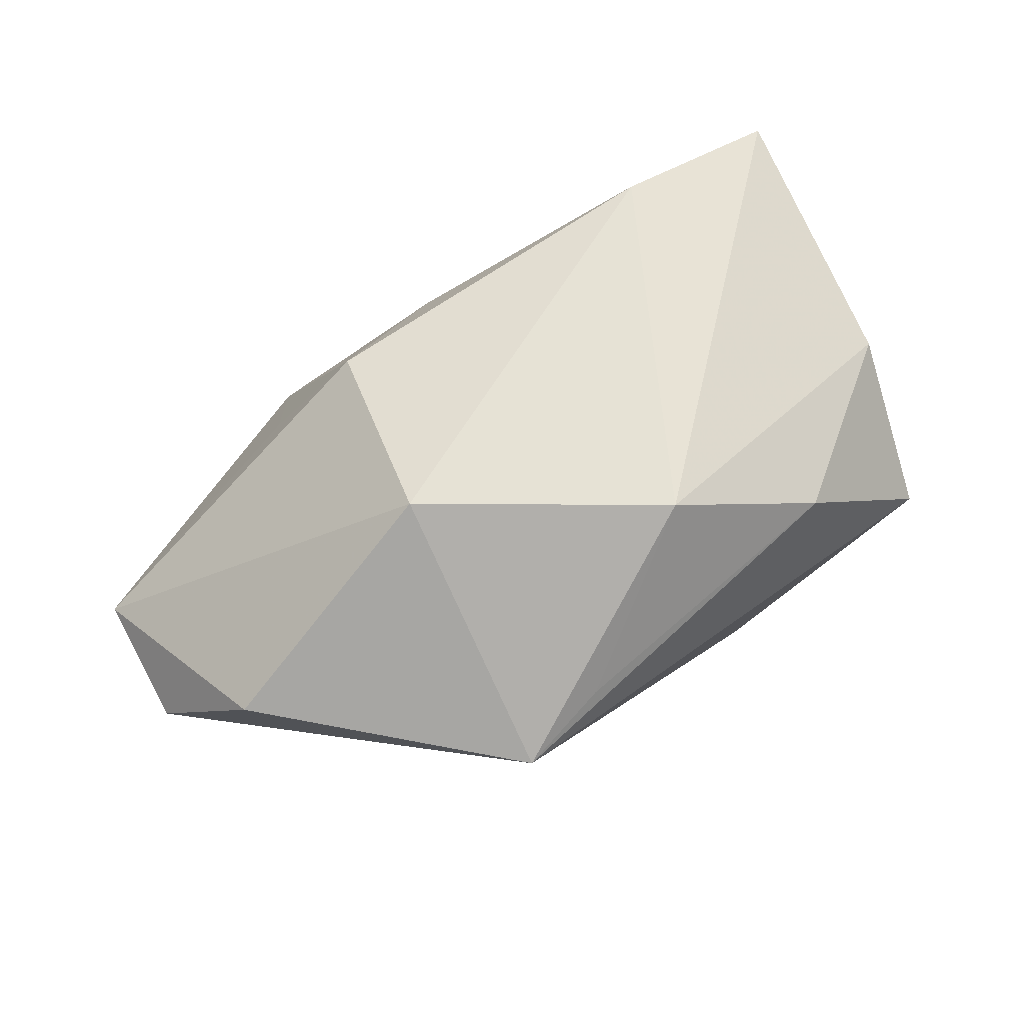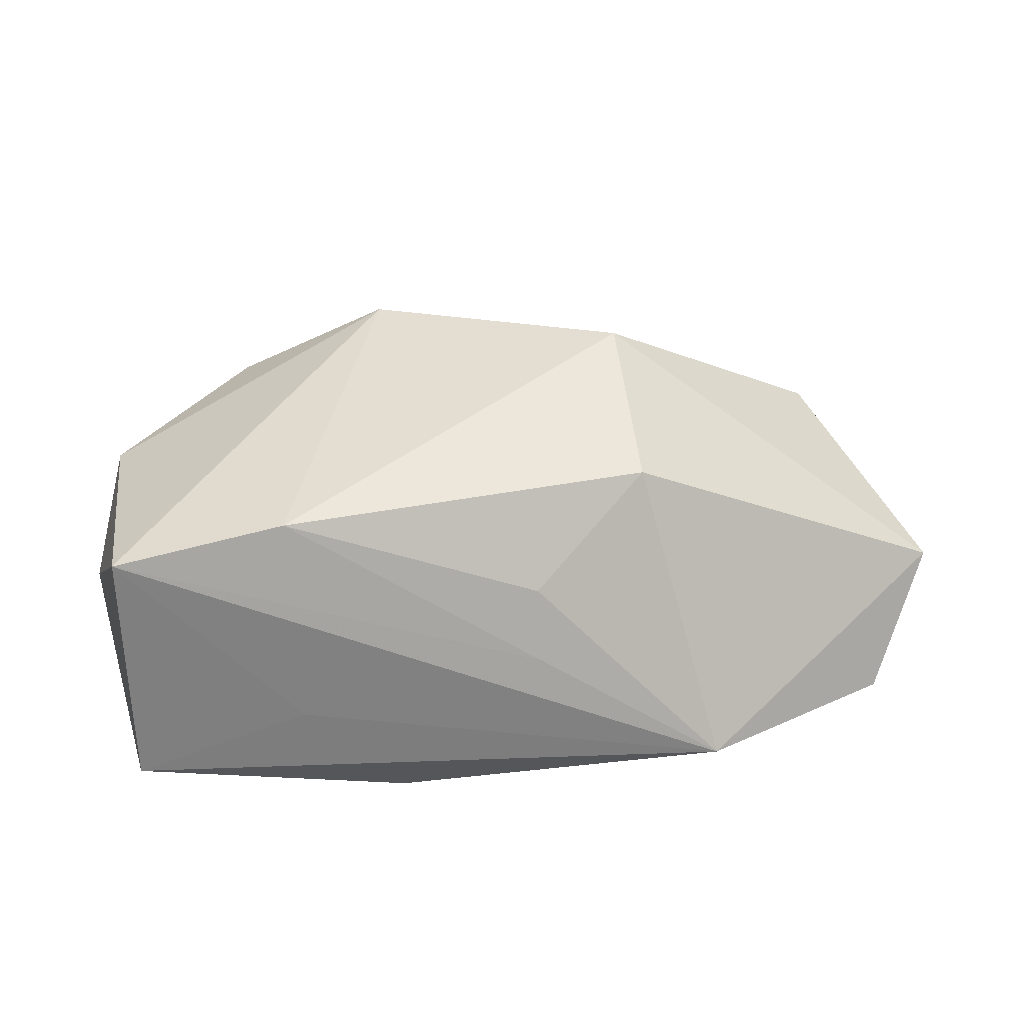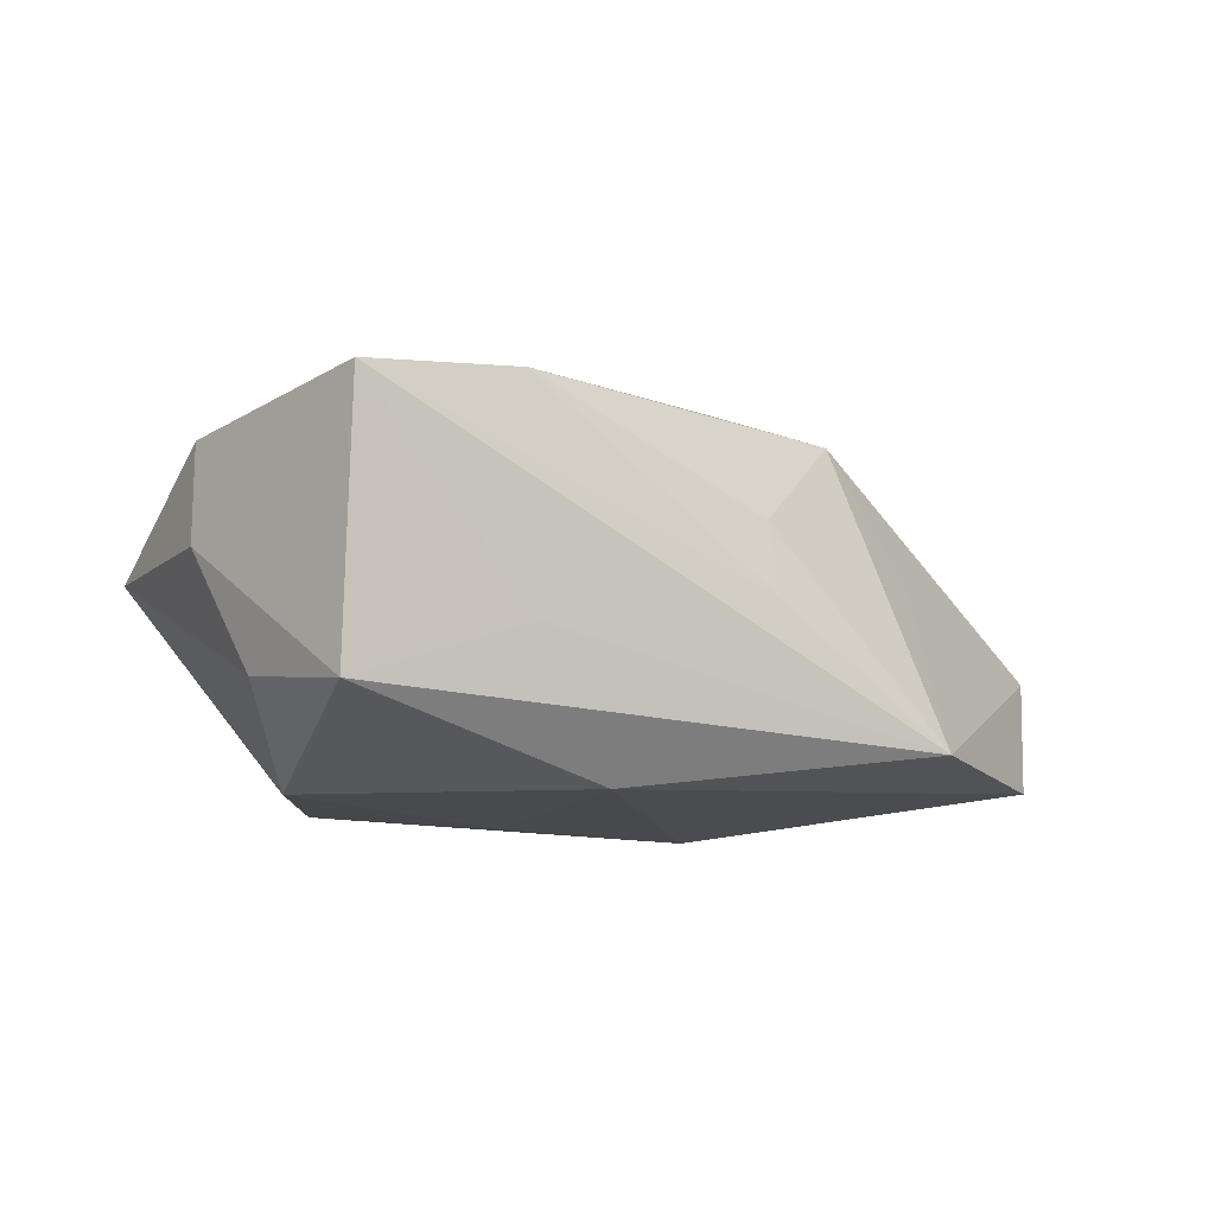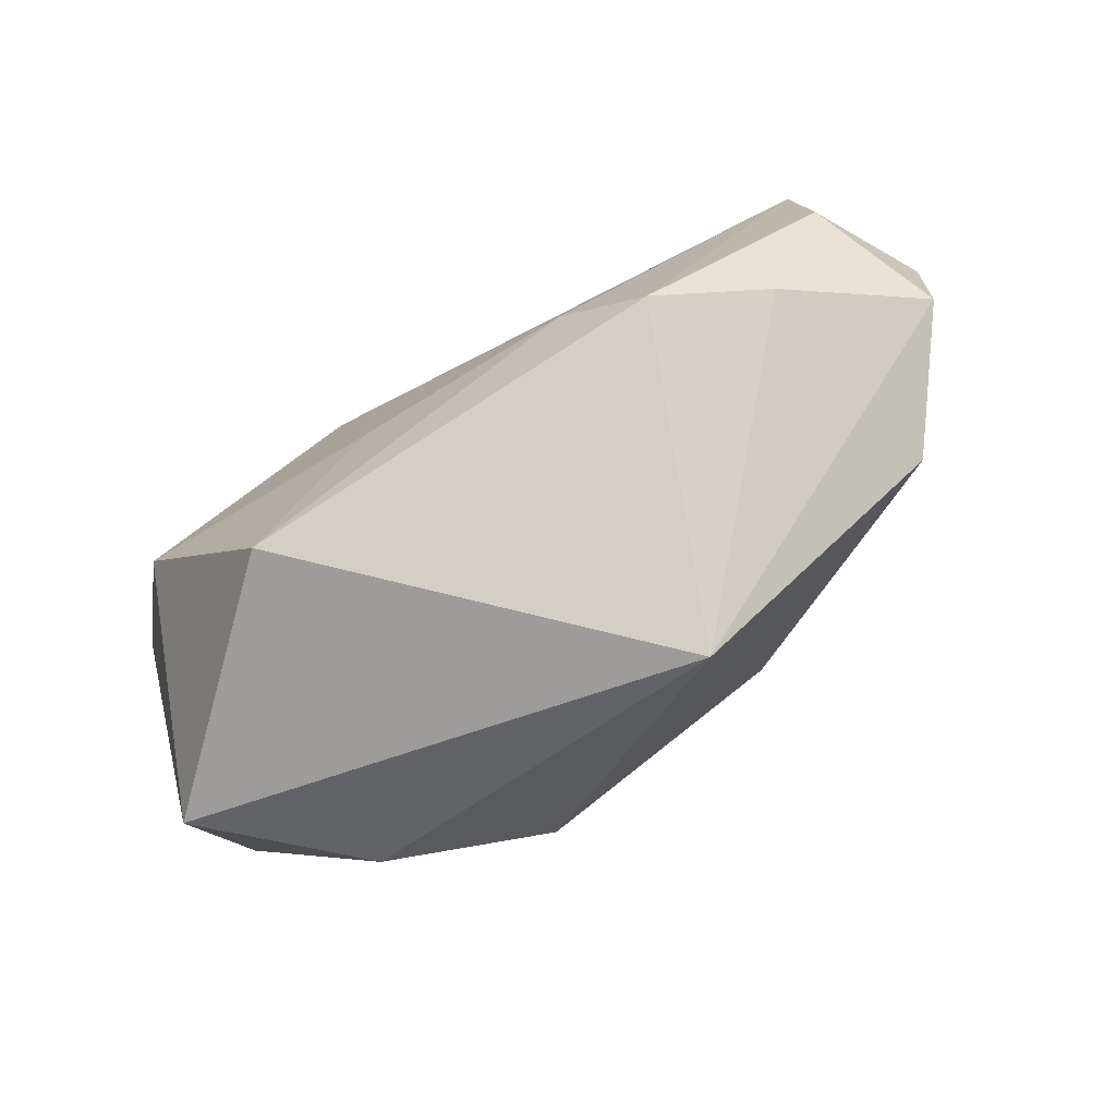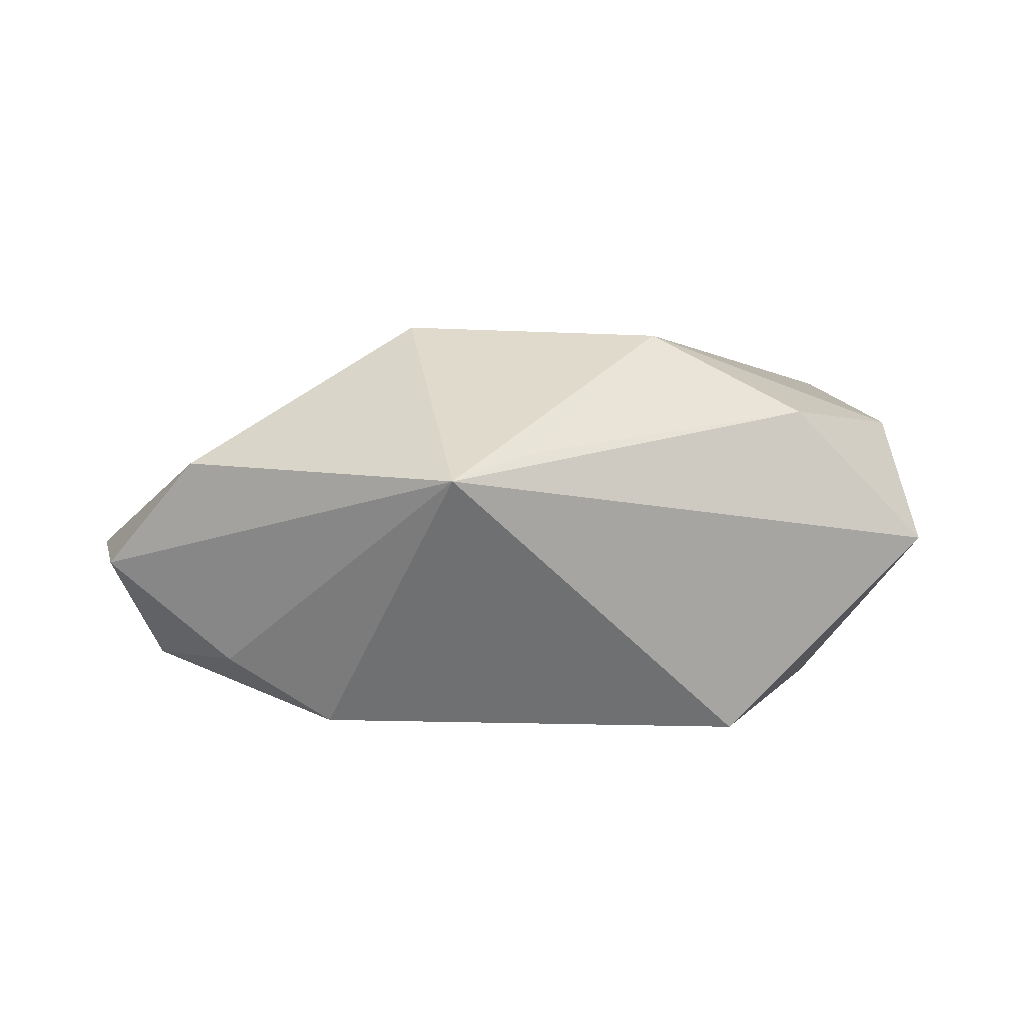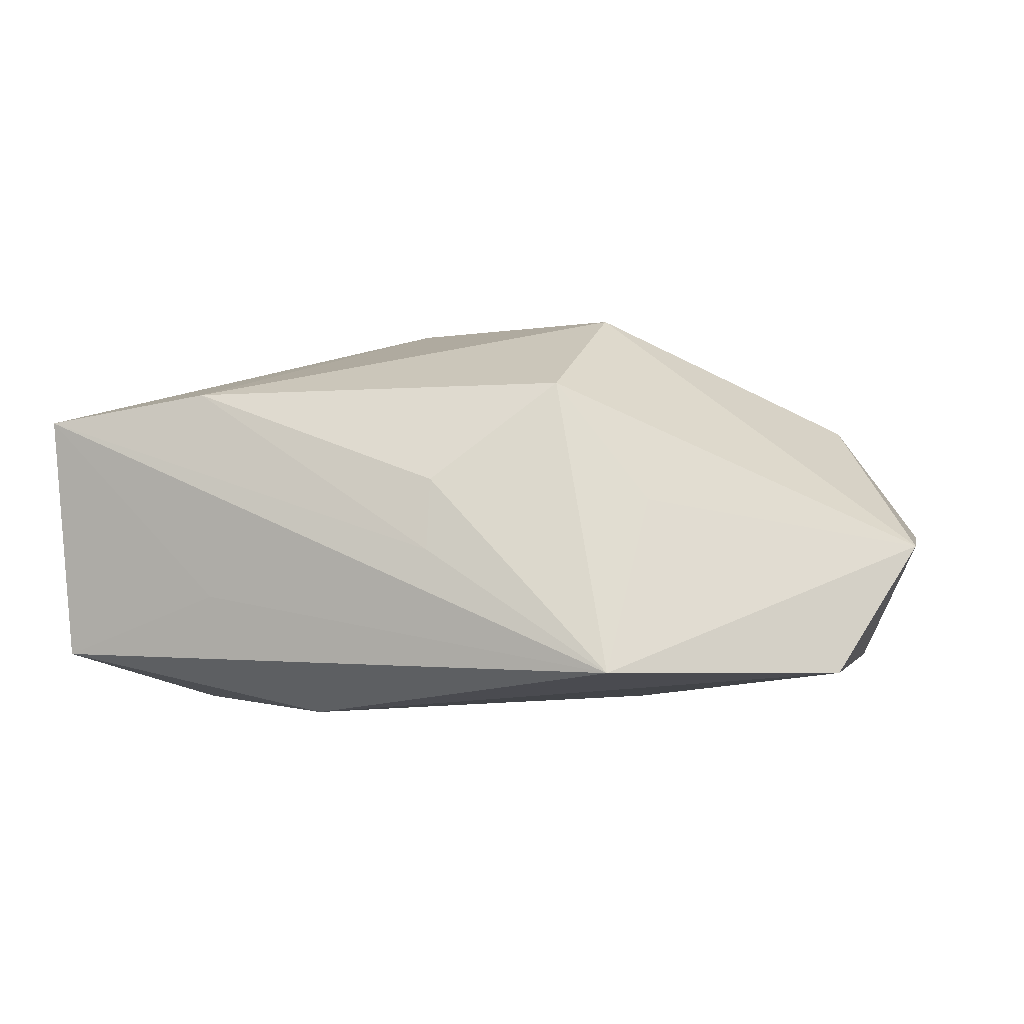
<metadata>
{"format":"obj","ext":"obj","renderer":"f3d","projection":"perspective","resolution":1024,"background":"white","views":[{"elev":77.6,"azim":-23.5,"up":"+Z"},{"elev":24.3,"azim":172.5,"up":"+Z"},{"elev":-12.8,"azim":145.6,"up":"+Z"},{"elev":-78.0,"azim":-147.5,"up":"+Y"},{"elev":13.3,"azim":-7.9,"up":"+Z"},{"elev":-1.2,"azim":-163.0,"up":"+Z"}]}
</metadata>
<code>
v 0.006633 0.0129 -0.0127
v 0.01351 0.01623 -0.004587
v 0.02578 -0.001688 0.007781
v -0.0167 0.01166 0.002095
v 0.01631 -0.01147 0.01062
v -0.002588 0.0166 -0.001304
v -0.02968 -0.0002814 -0.00873
v 0.02489 0.0152 -0.00879
v -0.01758 -0.01108 -0.01108
v -0.01516 0.01695 -0.009356
v 0.02768 0.002488 0.0003232
v -0.0121 -0.006293 -0.01248
v -0.009571 -0.02016 0.008196
v 0.02519 -0.01271 0.001345
v -0.002531 0.01569 0.003475
v 0.01432 0.01603 0.009523
v 0.01077 -0.01545 -0.01145
v -0.02912 0.00864 -0.009575
v -0.02683 -0.008429 0.007458
v 0.006187 -0.008516 0.01586
v -0.0103 0.01176 0.01012
v 0.02542 0.01695 0.007696
v -0.01049 -0.001123 0.01574
v 0.002518 -0.005225 -0.0127
v 0.02572 0.006294 -0.007397
v -0.02458 -0.008852 -0.006904
v 0.0207 0.0006672 -0.0127
v -0.03292 -0.00509 -0.0004037
v -0.03376 0.00408 -0.001069
v -0.003492 -0.01747 0.009447
f 28 29 7
f 21 29 23
f 3 14 11
f 11 22 3
f 8 22 11
f 8 1 10
f 10 1 18
f 18 29 10
f 18 7 29
f 7 18 9
f 13 17 14
f 13 9 17
f 16 21 23
f 10 29 4
f 4 21 10
f 29 21 4
f 1 8 27
f 24 1 27
f 27 17 24
f 14 17 27
f 10 22 2
f 2 8 10
f 22 8 2
f 28 7 26
f 7 9 26
f 26 13 28
f 9 13 26
f 12 18 1
f 12 9 18
f 12 1 24
f 24 17 12
f 17 9 12
f 19 13 23
f 28 13 19
f 23 29 19
f 19 29 28
f 10 21 15
f 21 16 15
f 23 13 20
f 20 16 23
f 20 3 22
f 22 16 20
f 25 8 11
f 25 27 8
f 11 14 25
f 14 27 25
f 10 15 6
f 6 15 16
f 6 22 10
f 6 16 22
f 3 20 5
f 14 3 5
f 5 13 14
f 30 20 13
f 13 5 30
f 30 5 20

</code>
